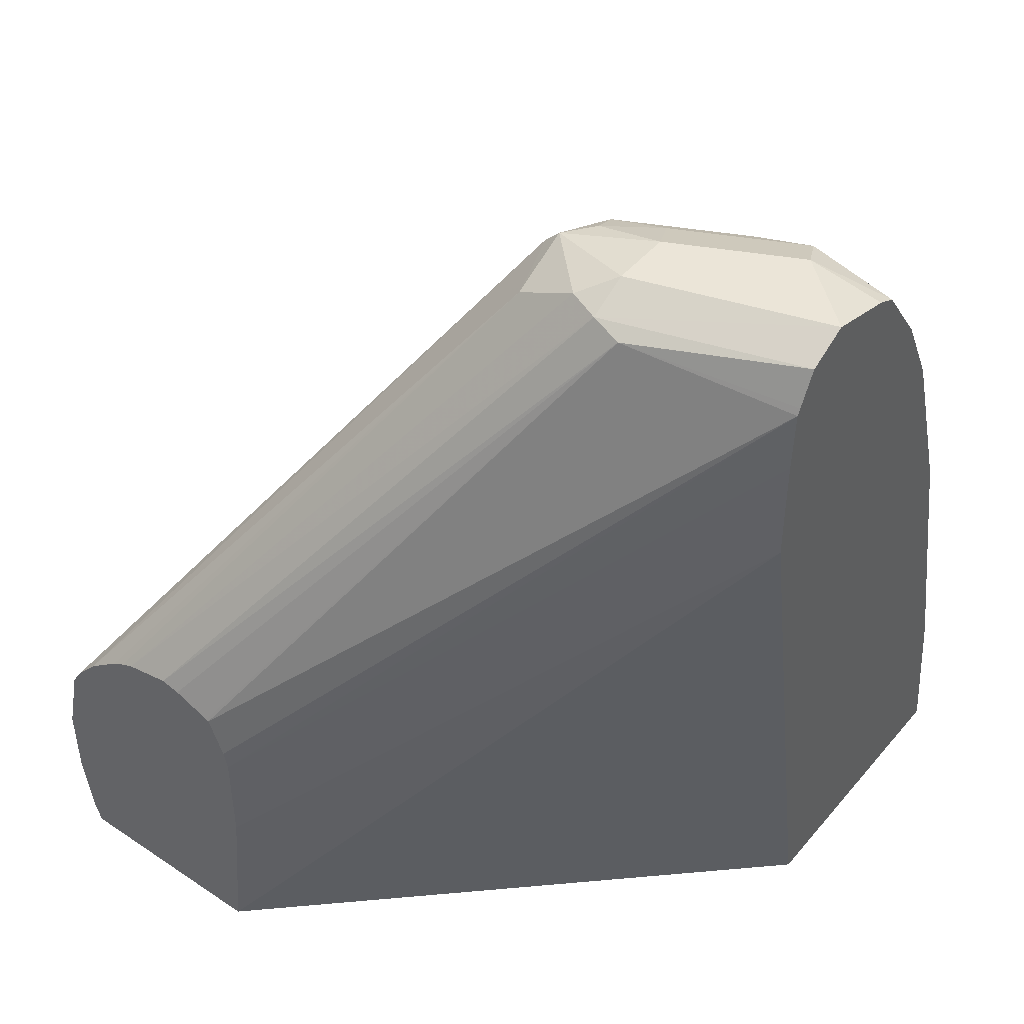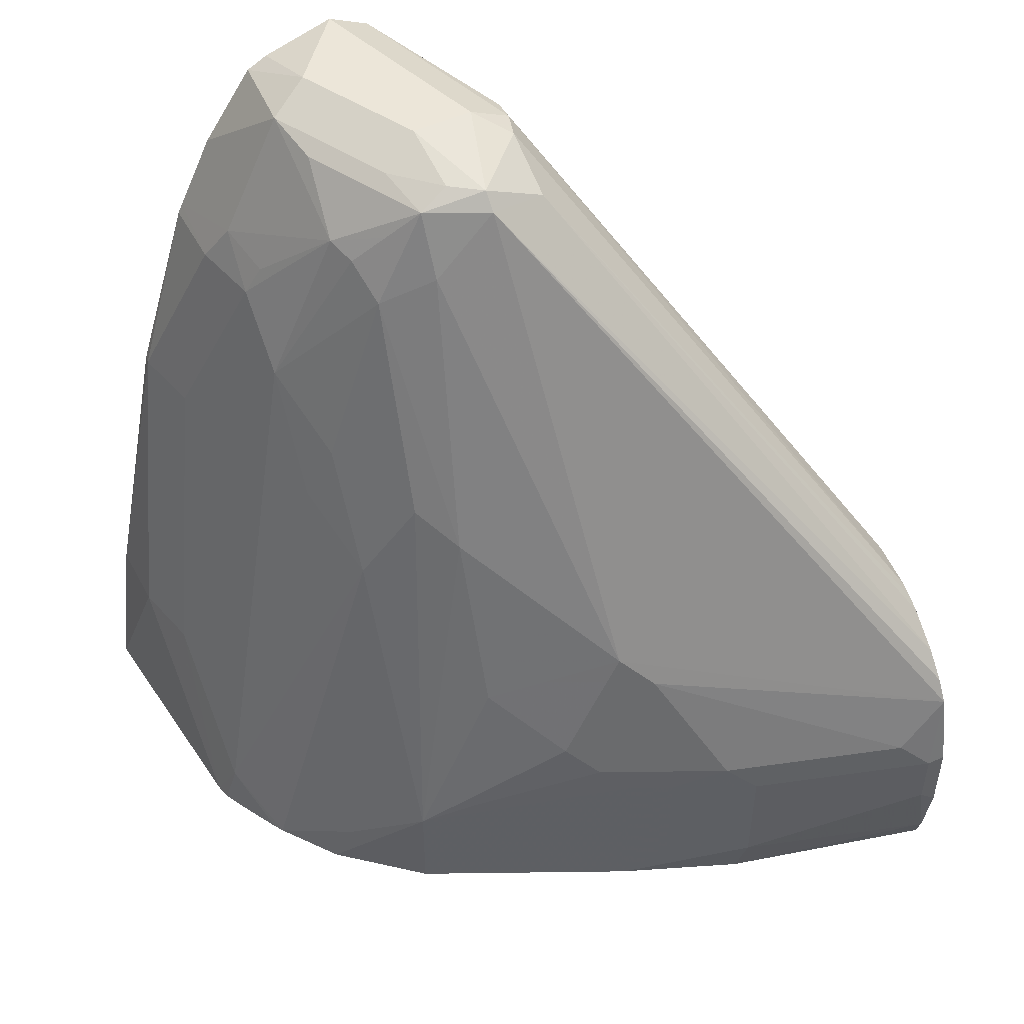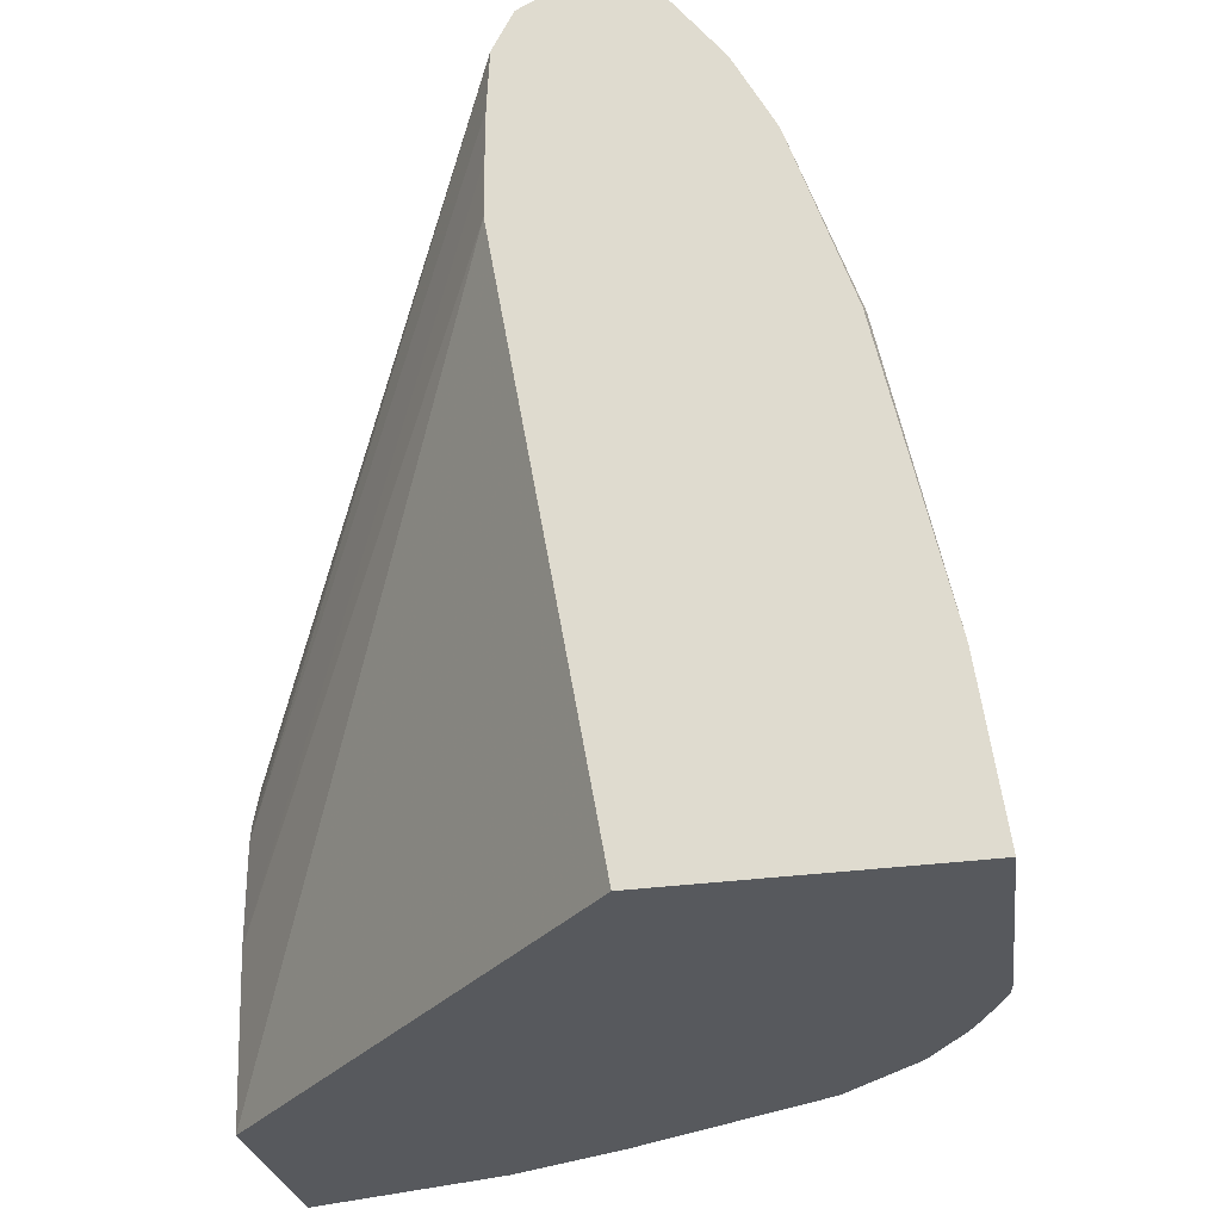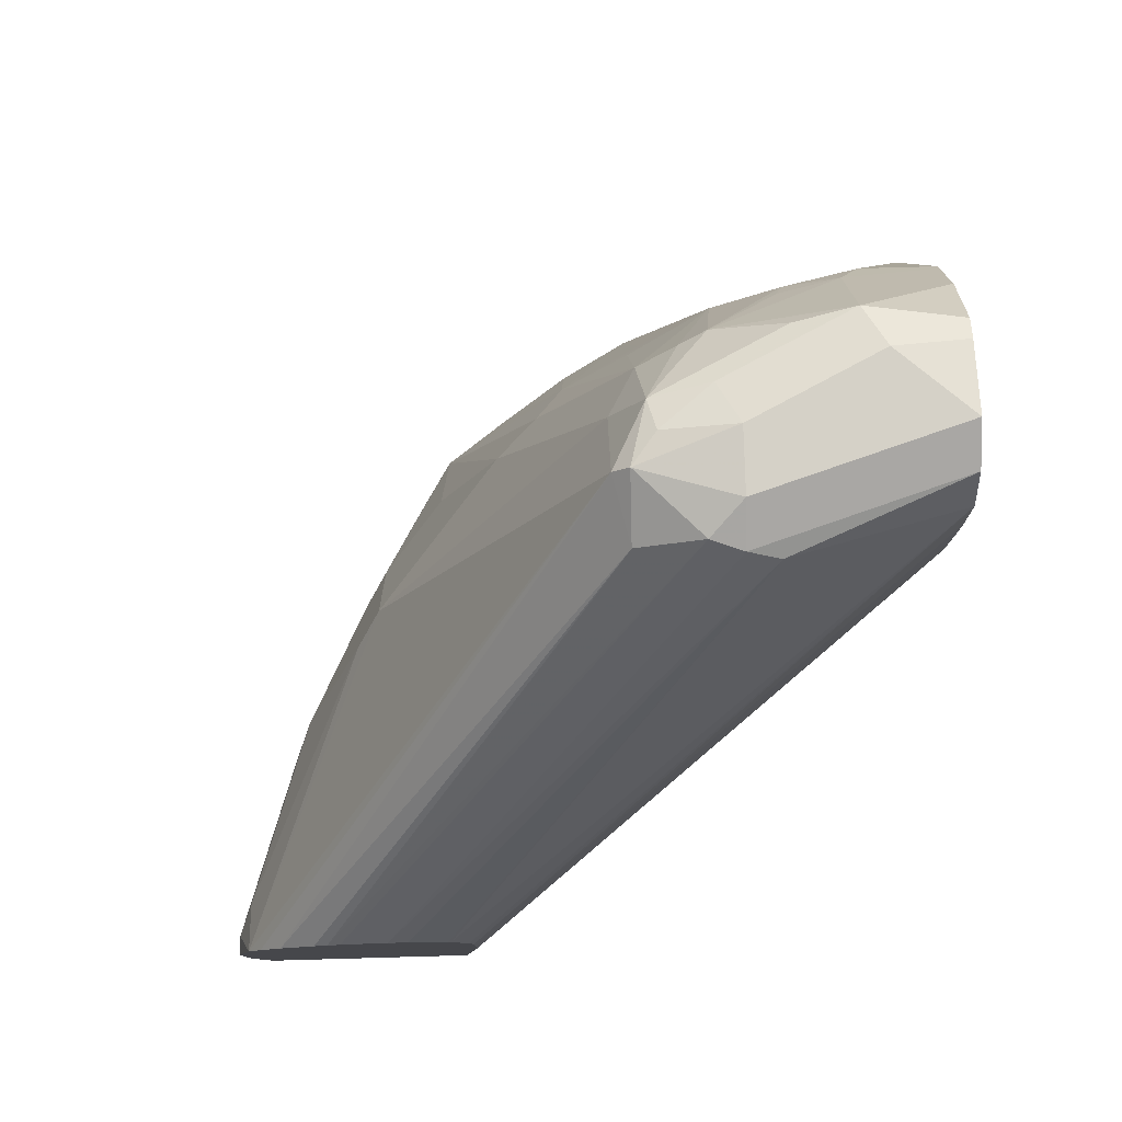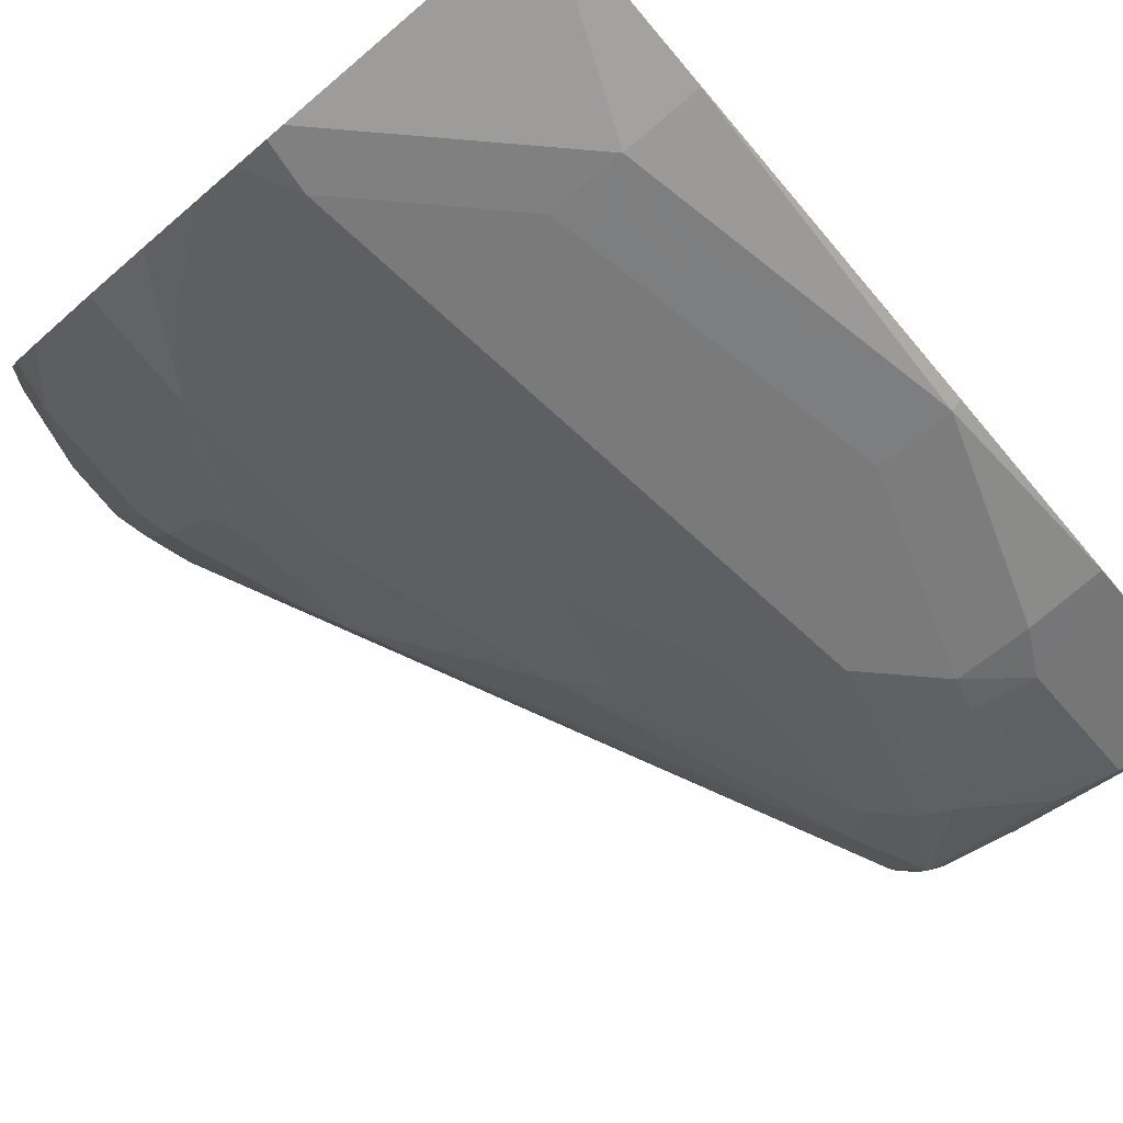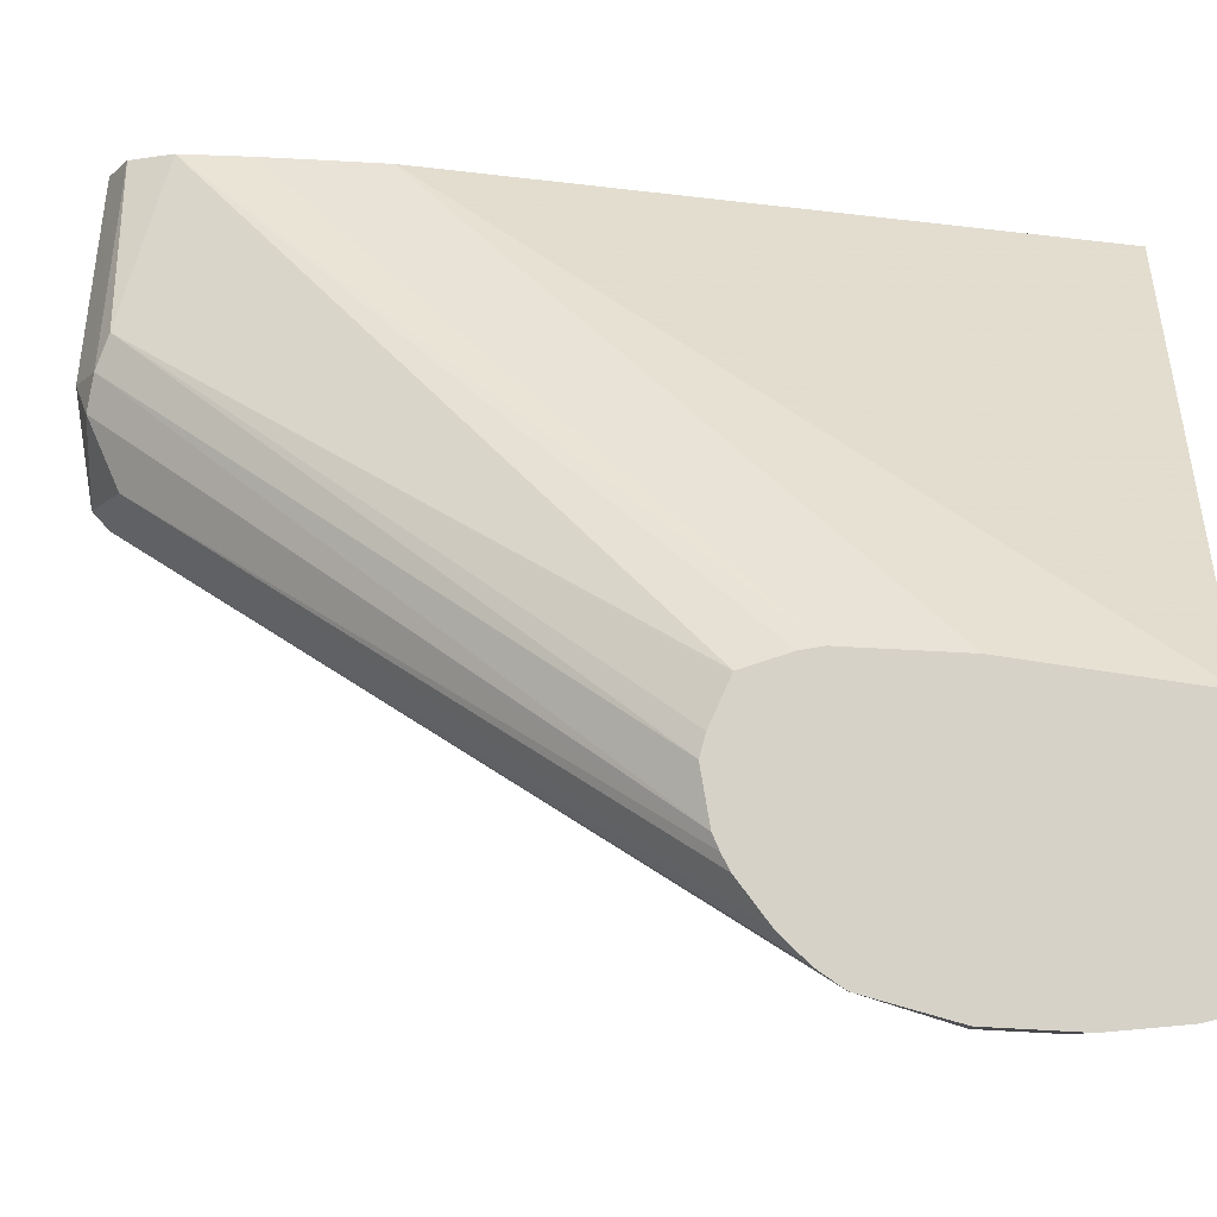
<metadata>
{"format":"obj","ext":"obj","renderer":"f3d","projection":"perspective","resolution":1024,"background":"white","views":[{"elev":45.7,"azim":37.5,"up":"+Y"},{"elev":49.4,"azim":-117.4,"up":"+Y"},{"elev":-29.1,"azim":101.9,"up":"+Y"},{"elev":79.2,"azim":-1.6,"up":"+Y"},{"elev":-77.7,"azim":40.3,"up":"+Z"},{"elev":77.5,"azim":-87.0,"up":"+Z"}]}
</metadata>
<code>
v -0.1623 0.04691 -0.7076
v -0.08951 0.04691 -0.7076
v -0.1648 0.05484 -0.7076
v -0.143 0.04691 -0.7792
v -0.084 0.105 -0.7076
v 0.06642 0.04691 -0.8552
v 0.06642 0.2555 -0.8185
v -0.168 0.07745 -0.7076
v -0.168 0.08402 -0.7142
v -0.147 0.06302 -0.7772
v -0.126 0.04691 -0.8192
v -0.084 0.1405 -0.7076
v 0.06642 0.276 -0.8184
v 0.06642 0.04691 -0.9529
v -0.168 0.105 -0.7076
v -0.168 0.105 -0.7142
v -0.133 0.06302 -0.8052
v -0.147 0.105 -0.7772
v -0.09102 0.04691 -0.8892
v -0.08547 0.147 -0.7076
v 0.06642 0.2936 -0.8184
v 0.06642 0.315 -0.8192
v -0.01614 0.04691 -0.9452
v 0.042 0.105 -0.9452
v 0.06642 0.105 -0.9452
v -0.1618 0.1326 -0.7076
v -0.1628 0.1155 -0.7247
v -0.1418 0.1155 -0.7877
v -0.133 0.105 -0.8052
v -0.06685 0.04691 -0.9165
v -0.09102 0.08402 -0.8892
v -0.09091 0.1611 -0.7076
v 0.06642 0.3173 -0.8203
v 0.01049 0.3256 -0.8035
v -0.02162 0.04691 -0.944
v -0.02364 0.06302 -0.94
v 0.01836 0.105 -0.94
v 0.063 0.21 -0.9242
v 0.06642 0.2093 -0.9235
v -0.1569 0.1405 -0.7076
v -0.03677 0.3256 -0.8297
v -0.1129 0.168 -0.8192
v -0.1208 0.1575 -0.8087
v -0.1208 0.1155 -0.8297
v -0.126 0.105 -0.8192
v -0.07 0.06302 -0.9102
v -0.0468 0.04691 -0.9308
v -0.09977 0.09452 -0.8717
v -0.1129 0.126 -0.8402
v -0.09189 0.147 -0.8612
v -0.07087 0.21 -0.8612
v -0.05774 0.2205 -0.8717
v -0.04902 0.189 -0.8892
v -0.09185 0.1615 -0.7076
v 0.06642 0.3291 -0.8262
v -1.92e-06 0.3291 -0.8052
v -0.1116 0.168 -0.7076
v -0.105 0.1666 -0.7076
v -0.03238 0.04691 -0.9386
v -0.04333 0.04691 -0.9328
v -0.02364 0.21 -0.898
v -0.002641 0.252 -0.898
v 0.01836 0.273 -0.898
v 0.03938 0.21 -0.919
v 0.042 0.273 -0.9032
v 0.06642 0.273 -0.9032
v -0.1492 0.1492 -0.7076
v -0.03151 0.3203 -0.8087
v -0.03151 0.3308 -0.8297
v -0.02626 0.3256 -0.8507
v -0.03677 0.3045 -0.8507
v -0.09189 0.189 -0.8402
v -0.02802 0.294 -0.8682
v -0.02802 0.231 -0.8892
v 0.06642 0.3361 -0.8402
v -1.92e-06 0.3361 -0.8192
v -0.01051 0.3308 -0.8087
v -0.1278 0.1644 -0.7076
v -0.01577 0.3045 -0.8717
v -0.007025 0.3081 -0.8752
v 0.01574 0.2835 -0.8927
v 0.035 0.2871 -0.8962
v 0.06642 0.2765 -0.9015
v -0.1369 0.1595 -0.7076
v -0.1322 0.1623 -0.7076
v -1.92e-06 0.3361 -0.8402
v -0.02364 0.3308 -0.8402
v -0.007025 0.3291 -0.8542
v 0.01574 0.3256 -0.8717
v -0.02102 0.315 -0.8612
v 0.042 0.3361 -0.8612
v 0.06642 0.3291 -0.8646
v 0.035 0.3291 -0.8752
v 0.06642 0.2975 -0.891
v 0.06642 0.3256 -0.8717
v 0.06642 0.3011 -0.8892
f 42 49 44
f 41 67 68
f 41 68 69
f 41 69 70
f 41 70 71
f 41 71 42
f 42 72 50
f 42 50 49
f 40 67 41
f 50 72 51
f 42 71 72
f 44 49 48
f 46 53 47
f 51 72 71
f 51 71 73
f 51 73 52
f 52 73 53
f 53 73 74
f 38 66 39
f 53 74 62
f 42 44 43
f 38 65 66
f 35 59 36
f 38 64 63
f 53 62 61
f 31 50 51
f 31 51 52
f 31 52 53
f 31 53 46
f 32 34 54
f 33 55 34
f 34 55 56
f 34 56 57
f 38 63 65
f 34 57 58
f 36 59 60
f 36 60 47
f 36 47 53
f 36 53 61
f 36 61 62
f 36 62 63
f 36 63 37
f 37 63 64
f 37 64 38
f 34 58 54
f 55 75 56
f 70 73 71
f 56 76 77
f 73 90 79
f 75 91 86
f 75 86 76
f 75 92 91
f 77 85 78
f 79 90 80
f 80 89 93
f 80 93 82
f 80 82 81
f 70 90 73
f 82 93 83
f 86 91 88
f 86 88 87
f 88 91 93
f 88 93 89
f 91 92 95
f 91 95 93
f 93 95 96
f 93 96 94
f 31 49 50
f 83 93 94
f 56 75 76
f 70 80 90
f 70 88 89
f 56 77 78
f 56 78 57
f 62 74 73
f 62 73 79
f 62 79 80
f 62 80 63
f 63 80 81
f 63 81 82
f 63 82 65
f 70 89 80
f 65 82 83
f 67 84 68
f 68 77 69
f 68 84 85
f 68 85 77
f 69 77 76
f 69 76 86
f 69 86 87
f 69 87 70
f 70 87 88
f 65 83 66
f 31 48 49
f 26 40 41
f 31 45 44
f 1 23 14
f 1 14 6
f 1 6 2
f 2 6 7
f 2 7 5
f 3 8 9
f 3 9 10
f 3 10 4
f 4 10 11
f 5 7 13
f 5 13 21
f 5 21 12
f 6 14 25
f 6 25 39
f 6 39 66
f 6 66 83
f 6 83 94
f 6 94 96
f 6 96 95
f 1 35 23
f 1 59 35
f 1 60 59
f 1 47 60
f 1 2 5
f 1 5 12
f 1 12 20
f 1 20 32
f 1 32 54
f 1 54 58
f 1 58 57
f 1 57 78
f 1 78 85
f 6 95 92
f 1 85 84
f 1 67 40
f 1 40 26
f 1 15 8
f 1 8 3
f 1 3 4
f 1 4 11
f 1 11 19
f 1 19 30
f 1 30 47
f 1 84 67
f 6 92 75
f 1 26 15
f 6 55 33
f 19 31 30
f 20 22 32
f 22 33 34
f 22 34 32
f 23 35 36
f 23 36 37
f 23 37 24
f 24 37 38
f 24 38 25
f 18 28 29
f 25 38 39
f 26 41 42
f 26 43 27
f 27 43 28
f 28 44 45
f 28 45 29
f 28 43 44
f 30 46 47
f 30 31 46
f 6 75 55
f 31 44 48
f 16 28 18
f 26 42 43
f 16 26 27
f 6 33 22
f 16 27 28
f 6 22 21
f 6 21 13
f 6 13 7
f 8 16 9
f 9 16 18
f 9 18 10
f 10 17 11
f 10 18 29
f 8 15 16
f 11 17 29
f 11 29 45
f 11 45 31
f 11 31 19
f 15 26 16
f 12 21 22
f 12 22 20
f 14 23 24
f 10 29 17
f 14 24 25

</code>
